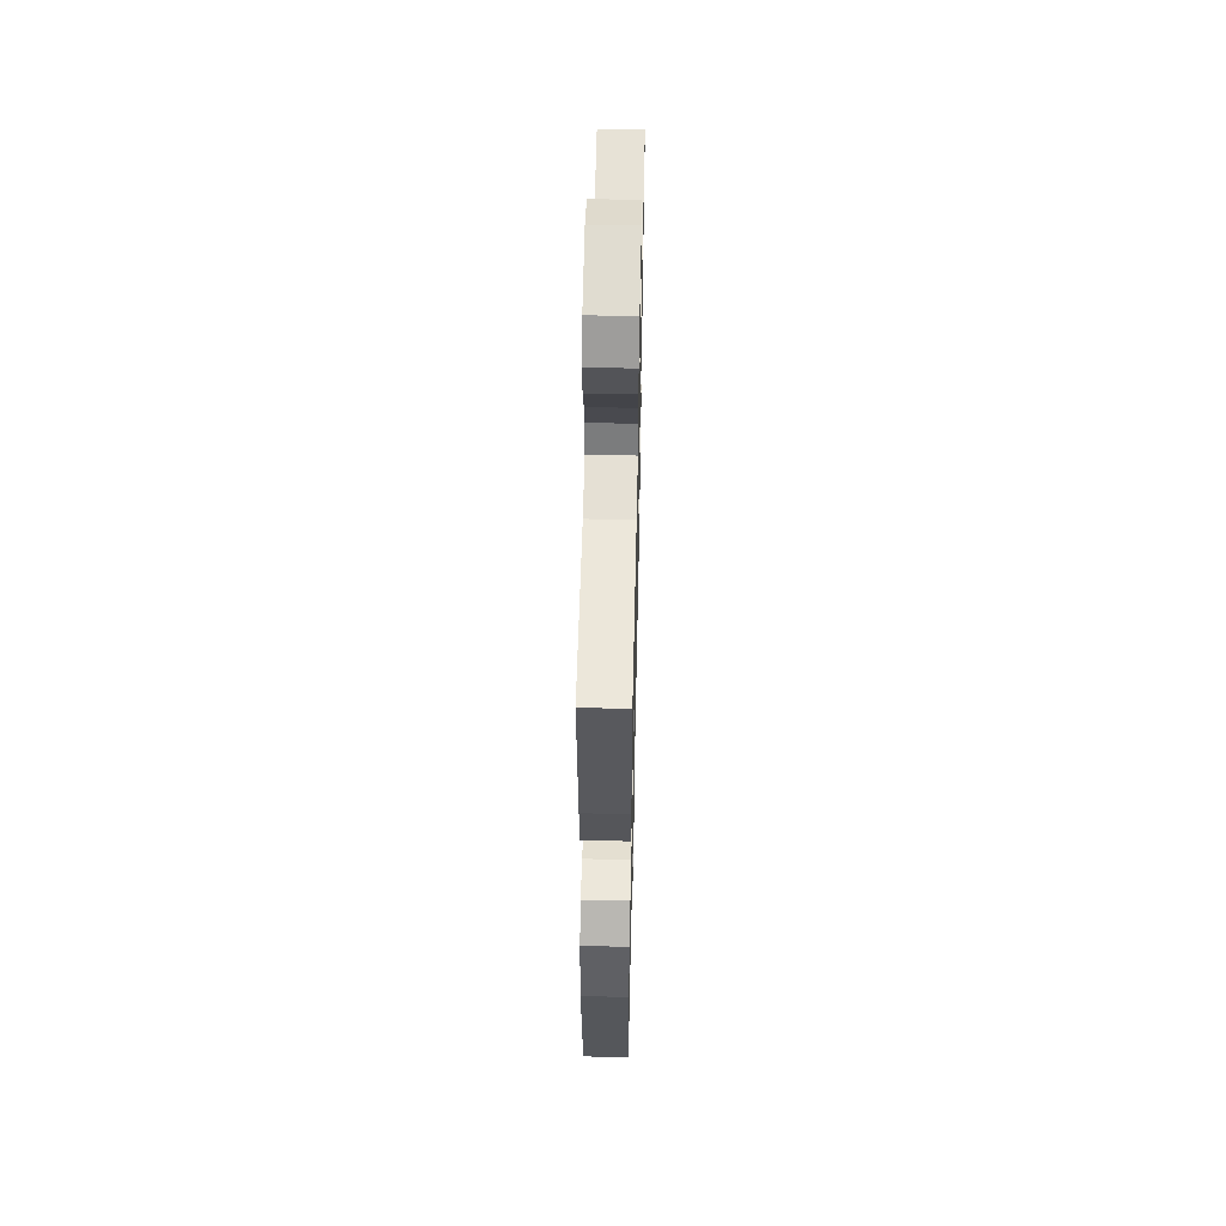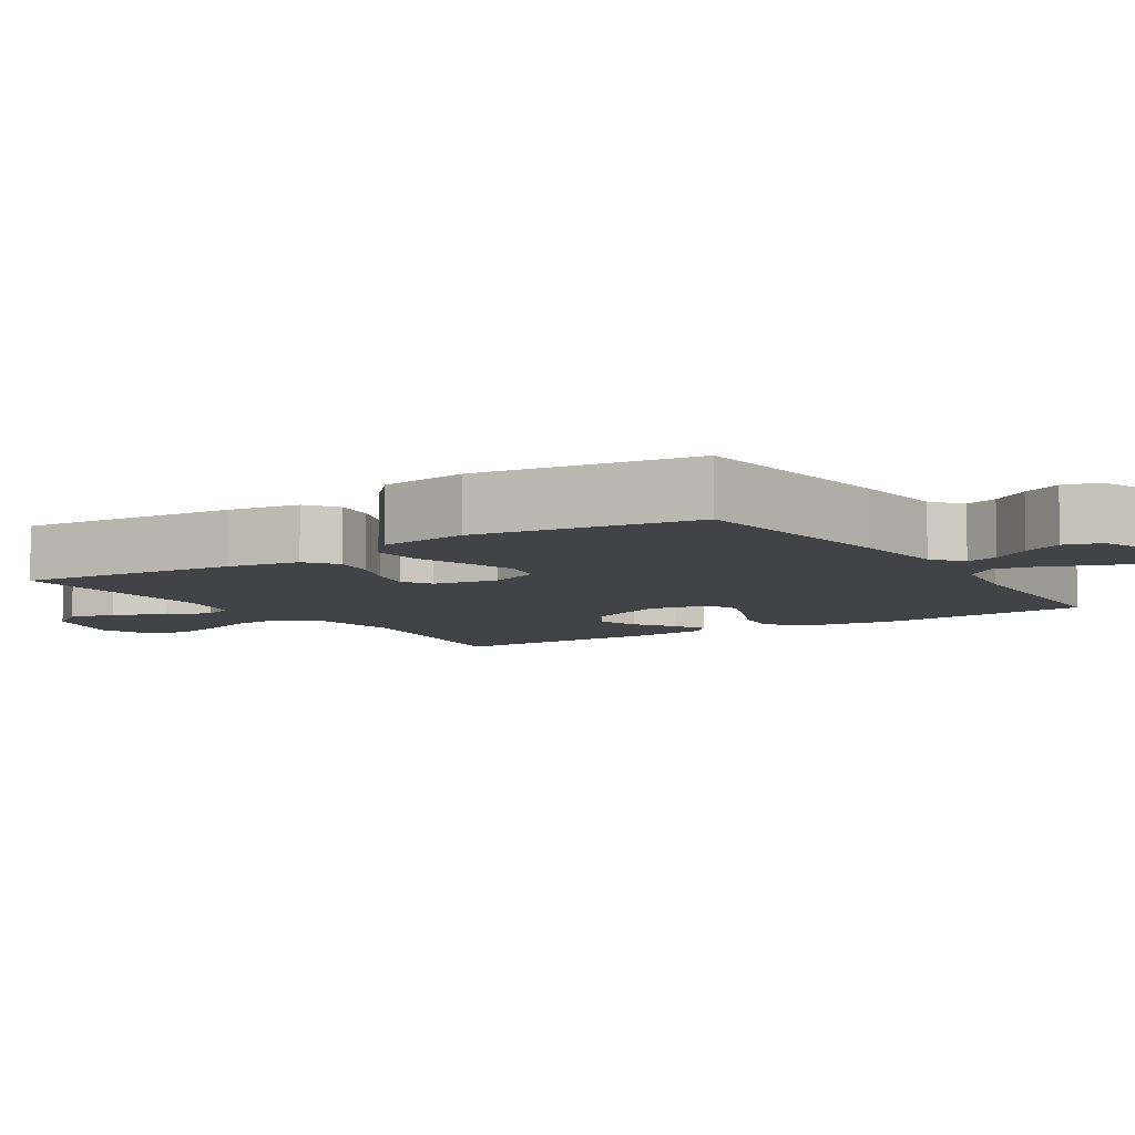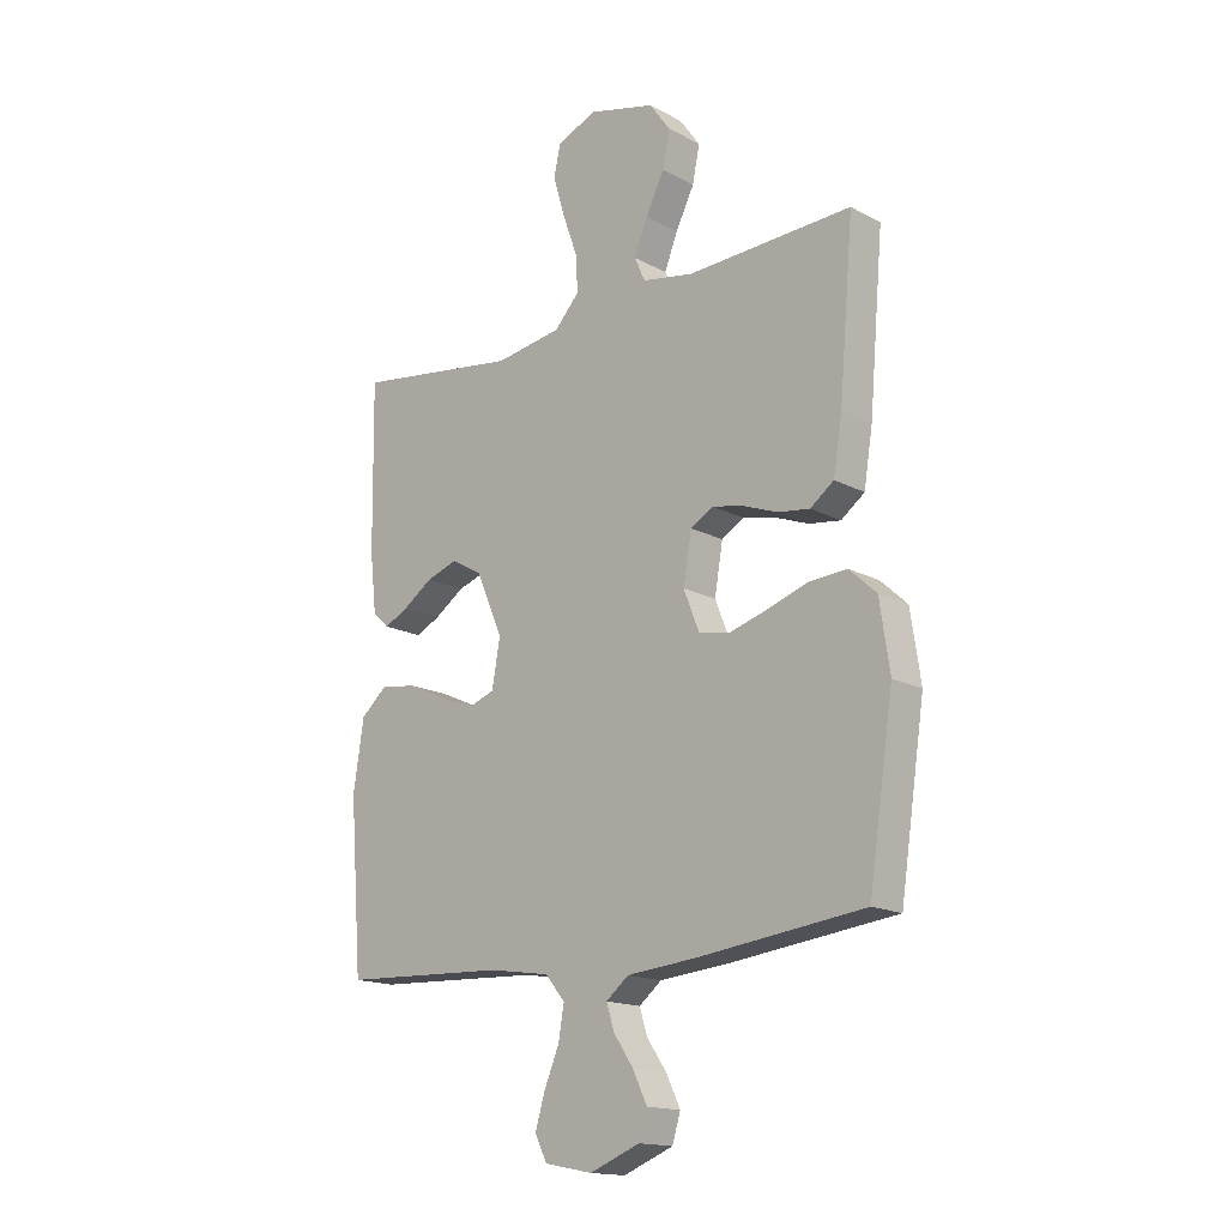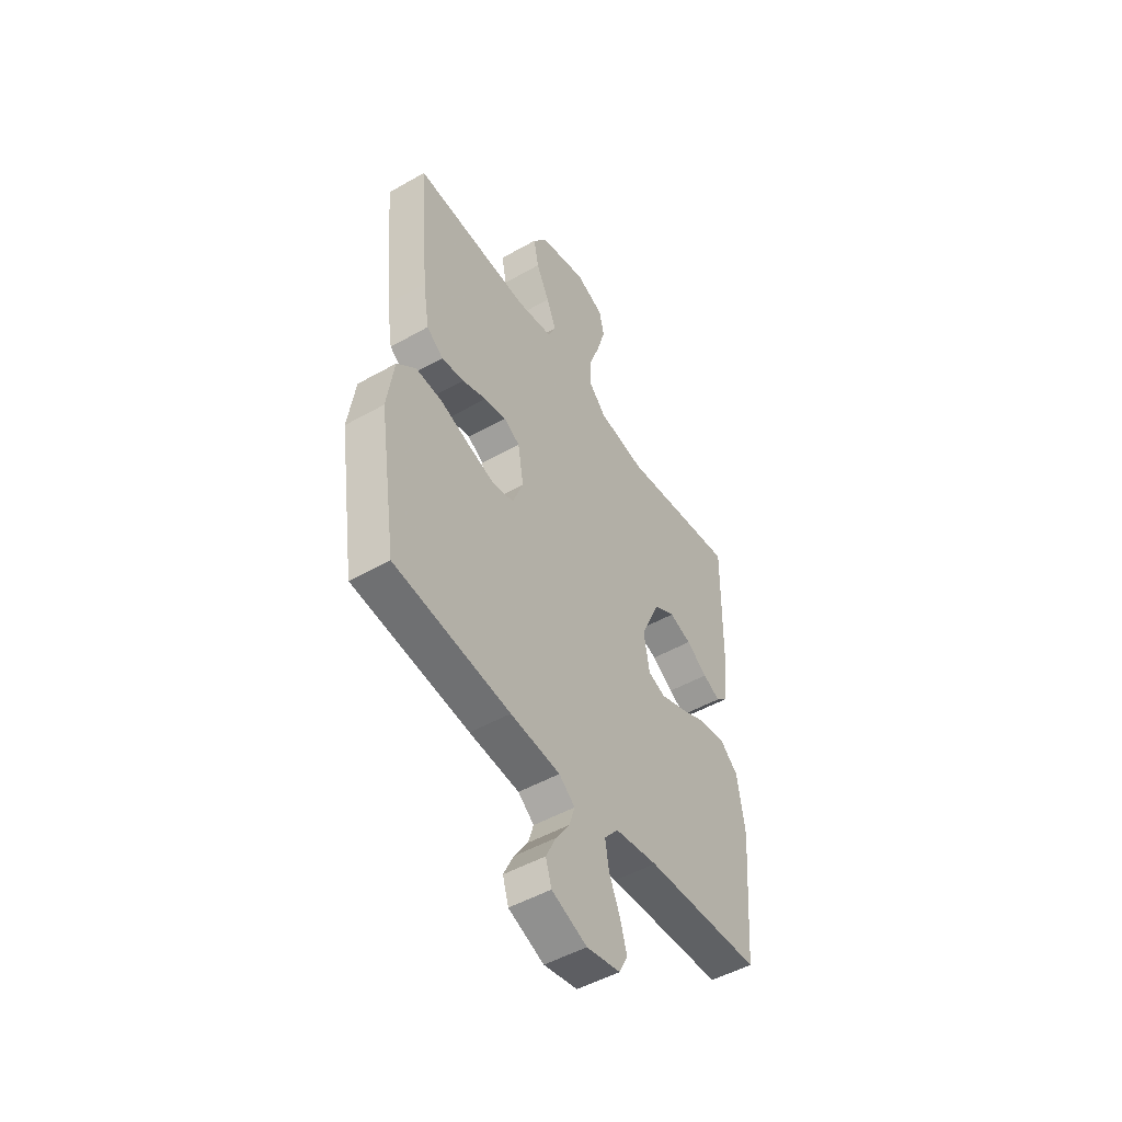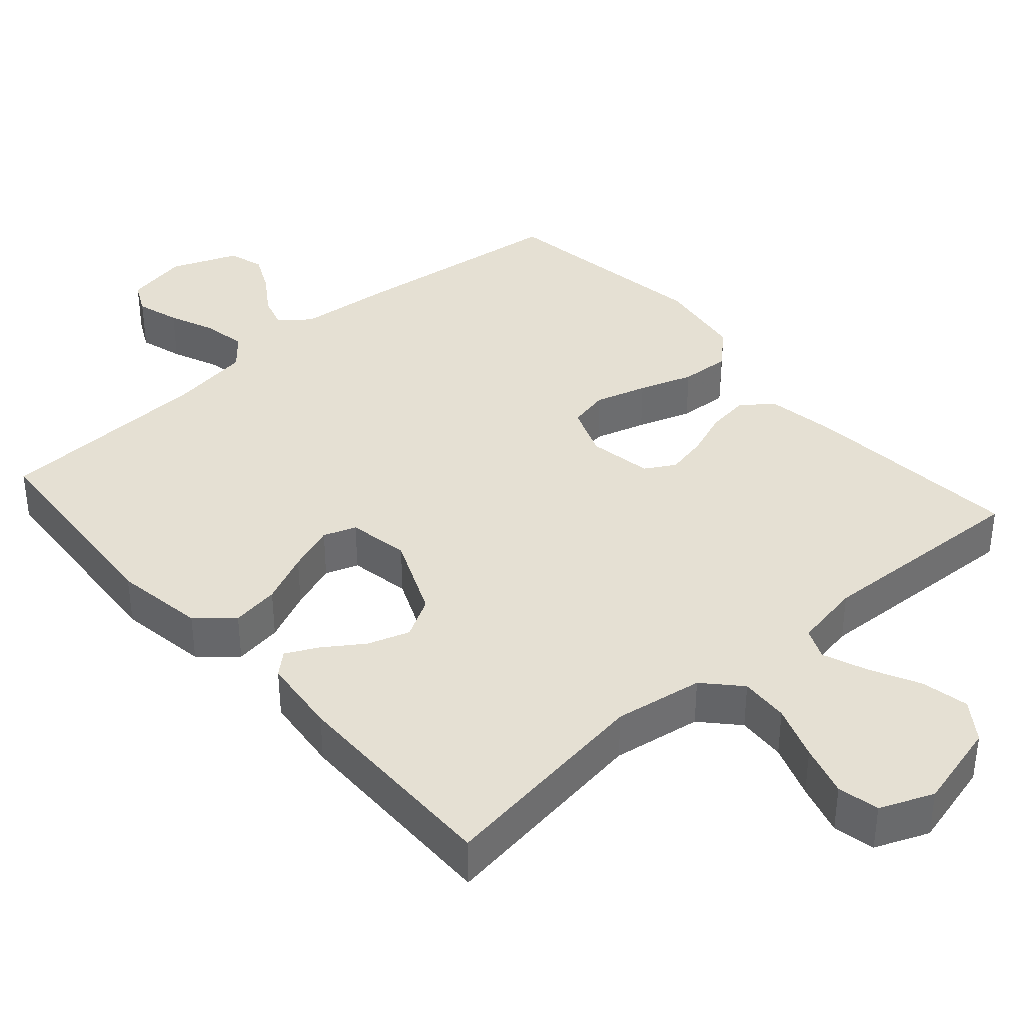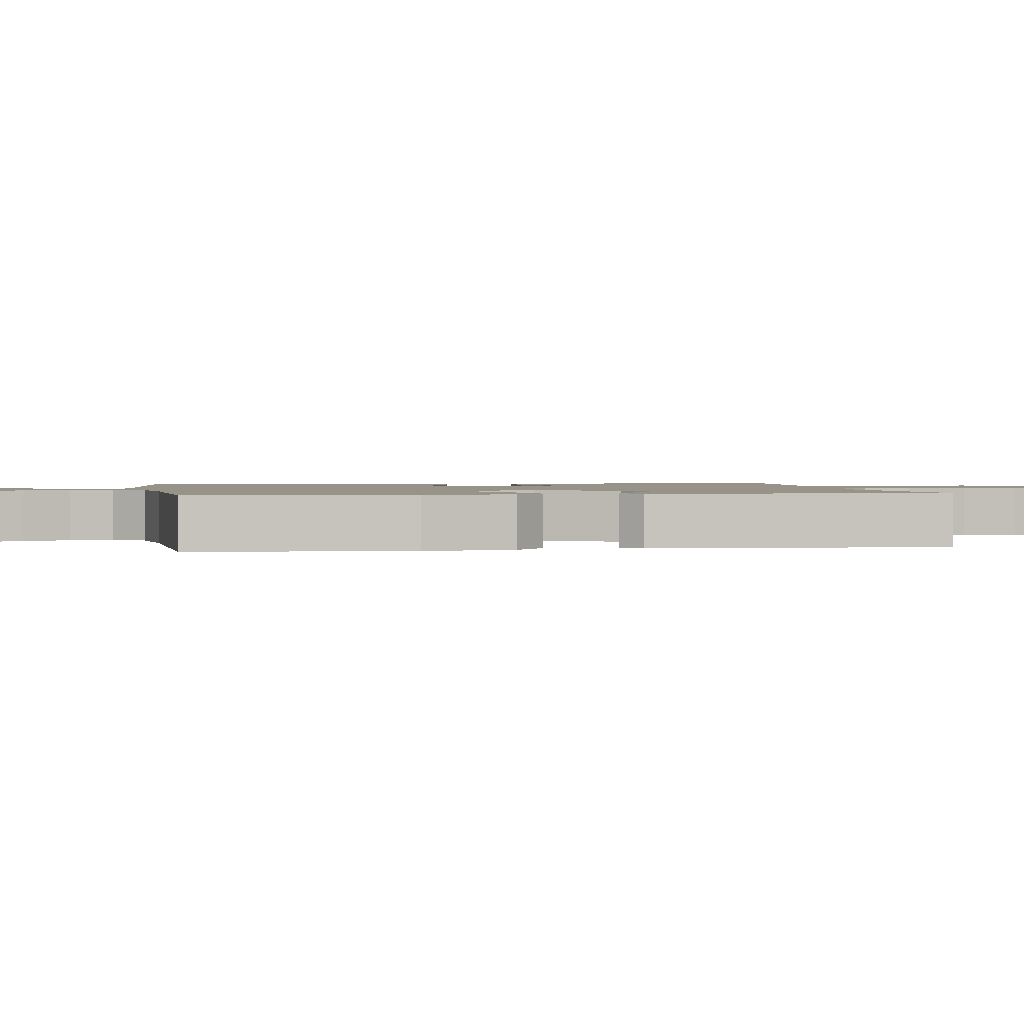
<metadata>
{"format":"obj","ext":"obj","renderer":"f3d","projection":"perspective","resolution":1024,"background":"white","views":[{"elev":55.1,"azim":91.3,"up":"+Z"},{"elev":-7.3,"azim":122.8,"up":"+Y"},{"elev":-16.3,"azim":42.6,"up":"+Z"},{"elev":-49.4,"azim":122.1,"up":"+Z"},{"elev":38.0,"azim":-41.4,"up":"+Y"},{"elev":1.4,"azim":-99.4,"up":"+Y"}]}
</metadata>
<code>
v 0.5 0.07 -0.5
v 0.2 0.07 -0.536
v 0.071 0.07 -0.548
v 0.03 0.07 -0.581
v 0.044 0.07 -0.626
v 0.08 0.07 -0.679
v 0.106 0.07 -0.733
v 0.091 0.07 -0.782
v 0 0.07 -0.818
v -0.087 0.07 -0.801
v -0.109 0.07 -0.757
v -0.091 0.07 -0.697
v -0.064 0.07 -0.633
v -0.054 0.07 -0.574
v -0.09 0.07 -0.531
v -0.2 0.07 -0.514
v -0.5 0.07 -0.5
v -0.523 0.07 -0.2
v -0.504 0.07 -0.076
v -0.456 0.07 -0.034
v -0.39 0.07 -0.044
v -0.32 0.07 -0.076
v -0.255 0.07 -0.1
v -0.21 0.07 -0.084
v -0.195 0.07 0
v -0.244 0.07 0.113
v -0.299 0.07 0.144
v -0.356 0.07 0.125
v -0.41 0.07 0.088
v -0.454 0.07 0.066
v -0.484 0.07 0.093
v -0.496 0.07 0.2
v -0.5 0.07 0.5
v -0.2 0.07 0.457
v -0.078 0.07 0.476
v -0.033 0.07 0.525
v -0.037 0.07 0.592
v -0.064 0.07 0.667
v -0.085 0.07 0.738
v -0.073 0.07 0.795
v 0 0.07 0.825
v 0.121 0.07 0.794
v 0.159 0.07 0.741
v 0.146 0.07 0.676
v 0.112 0.07 0.608
v 0.088 0.07 0.547
v 0.107 0.07 0.504
v 0.2 0.07 0.487
v 0.5 0.07 0.5
v 0.474 0.07 0.2
v 0.458 0.07 0.1
v 0.415 0.07 0.068
v 0.357 0.07 0.076
v 0.294 0.07 0.1
v 0.237 0.07 0.112
v 0.196 0.07 0.088
v 0.181 0.07 0
v 0.209 0.07 -0.071
v 0.265 0.07 -0.083
v 0.336 0.07 -0.062
v 0.41 0.07 -0.037
v 0.478 0.07 -0.033
v 0.527 0.07 -0.078
v 0.545 0.07 -0.2
v 0.5 0 -0.5
v 0.2 0 -0.536
v 0.071 0 -0.548
v 0.03 0 -0.581
v 0.044 0 -0.626
v 0.08 0 -0.679
v 0.106 0 -0.733
v 0.091 0 -0.782
v 0 0 -0.818
v -0.087 0 -0.801
v -0.109 0 -0.757
v -0.091 0 -0.697
v -0.064 0 -0.633
v -0.054 0 -0.574
v -0.09 0 -0.531
v -0.2 0 -0.514
v -0.5 0 -0.5
v -0.523 0 -0.2
v -0.504 0 -0.076
v -0.456 0 -0.034
v -0.39 0 -0.044
v -0.32 0 -0.076
v -0.255 0 -0.1
v -0.21 0 -0.084
v -0.195 0 0
v -0.244 0 0.113
v -0.299 0 0.144
v -0.356 0 0.125
v -0.41 0 0.088
v -0.454 0 0.066
v -0.484 0 0.093
v -0.496 0 0.2
v -0.5 0 0.5
v -0.2 0 0.457
v -0.078 0 0.476
v -0.033 0 0.525
v -0.037 0 0.592
v -0.064 0 0.667
v -0.085 0 0.738
v -0.073 0 0.795
v 0 0 0.825
v 0.121 0 0.794
v 0.159 0 0.741
v 0.146 0 0.676
v 0.112 0 0.608
v 0.088 0 0.547
v 0.107 0 0.504
v 0.2 0 0.487
v 0.5 0 0.5
v 0.474 0 0.2
v 0.458 0 0.1
v 0.415 0 0.068
v 0.357 0 0.076
v 0.294 0 0.1
v 0.237 0 0.112
v 0.196 0 0.088
v 0.181 0 0
v 0.209 0 -0.071
v 0.265 0 -0.083
v 0.336 0 -0.062
v 0.41 0 -0.037
v 0.478 0 -0.033
v 0.527 0 -0.078
v 0.545 0 -0.2
f 1 2 3
f 64 1 3
f 63 64 3
f 62 63 3
f 61 62 3
f 60 61 3
f 59 60 3 4
f 58 59 4
f 57 58 4
f 56 57 4
f 52 53 54
f 51 52 54
f 50 51 54
f 49 50 54
f 48 49 54
f 47 48 54 55
f 46 47 55 56
f 43 44 45
f 42 43 45
f 41 42 45
f 40 41 45
f 39 40 45
f 38 39 45
f 37 38 45
f 36 37 45 46
f 46 56 4
f 36 46 4
f 35 36 4
f 32 33 34
f 31 32 34
f 30 31 34
f 29 30 34
f 28 29 34
f 27 28 34 35
f 20 21 22
f 19 20 22
f 18 19 22
f 17 18 22
f 16 17 22
f 15 16 22 23
f 14 15 23 24
f 11 12 13
f 10 11 13
f 9 10 13
f 8 9 13
f 7 8 13
f 6 7 13
f 5 6 13
f 4 5 13 14
f 14 24 25
f 4 14 25
f 35 4 25
f 35 25 26
f 26 27 35
f 67 66 65
f 67 65 128
f 67 128 127
f 67 127 126
f 67 126 125
f 67 125 124
f 68 67 124 123
f 68 123 122
f 68 122 121
f 68 121 120
f 118 117 116
f 118 116 115
f 118 115 114
f 118 114 113
f 118 113 112
f 119 118 112 111
f 120 119 111 110
f 109 108 107
f 109 107 106
f 109 106 105
f 109 105 104
f 109 104 103
f 109 103 102
f 109 102 101
f 110 109 101 100
f 68 120 110
f 68 110 100
f 68 100 99
f 98 97 96
f 98 96 95
f 98 95 94
f 98 94 93
f 98 93 92
f 99 98 92 91
f 86 85 84
f 86 84 83
f 86 83 82
f 86 82 81
f 86 81 80
f 87 86 80 79
f 88 87 79 78
f 77 76 75
f 77 75 74
f 77 74 73
f 77 73 72
f 77 72 71
f 77 71 70
f 77 70 69
f 78 77 69 68
f 89 88 78
f 89 78 68
f 89 68 99
f 90 89 99
f 99 91 90
f 1 65 66 2
f 2 66 67 3
f 3 67 68 4
f 4 68 69 5
f 5 69 70 6
f 6 70 71 7
f 7 71 72 8
f 8 72 73 9
f 9 73 74 10
f 10 74 75 11
f 11 75 76 12
f 12 76 77 13
f 13 77 78 14
f 14 78 79 15
f 15 79 80 16
f 16 80 81 17
f 17 81 82 18
f 18 82 83 19
f 19 83 84 20
f 20 84 85 21
f 21 85 86 22
f 22 86 87 23
f 23 87 88 24
f 24 88 89 25
f 25 89 90 26
f 26 90 91 27
f 27 91 92 28
f 28 92 93 29
f 29 93 94 30
f 30 94 95 31
f 31 95 96 32
f 32 96 97 33
f 33 97 98 34
f 34 98 99 35
f 35 99 100 36
f 36 100 101 37
f 37 101 102 38
f 38 102 103 39
f 39 103 104 40
f 40 104 105 41
f 41 105 106 42
f 42 106 107 43
f 43 107 108 44
f 44 108 109 45
f 45 109 110 46
f 46 110 111 47
f 47 111 112 48
f 48 112 113 49
f 49 113 114 50
f 50 114 115 51
f 51 115 116 52
f 52 116 117 53
f 53 117 118 54
f 54 118 119 55
f 55 119 120 56
f 56 120 121 57
f 57 121 122 58
f 58 122 123 59
f 59 123 124 60
f 60 124 125 61
f 61 125 126 62
f 62 126 127 63
f 63 127 128 64
f 64 128 65 1

</code>
